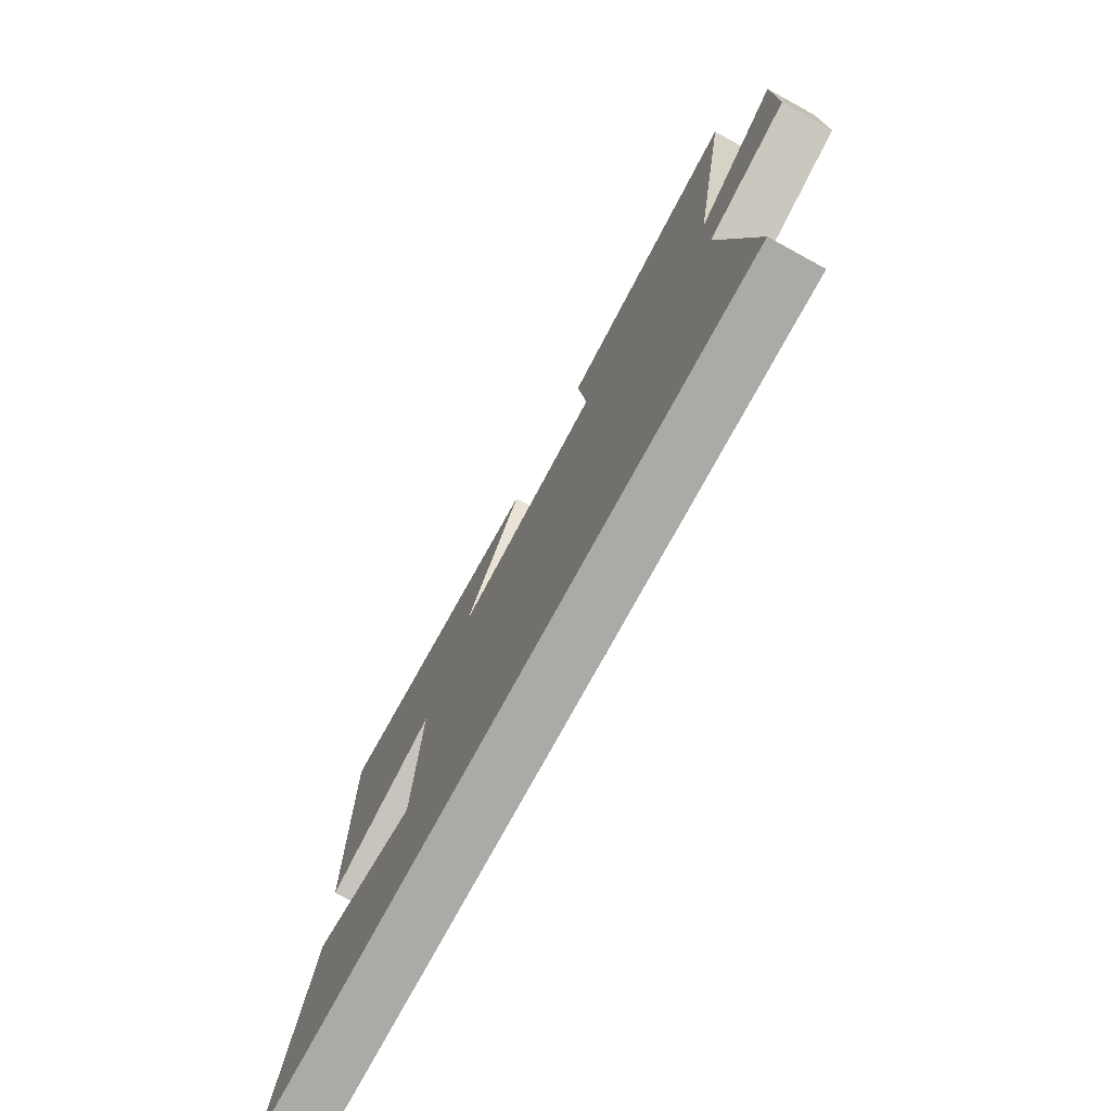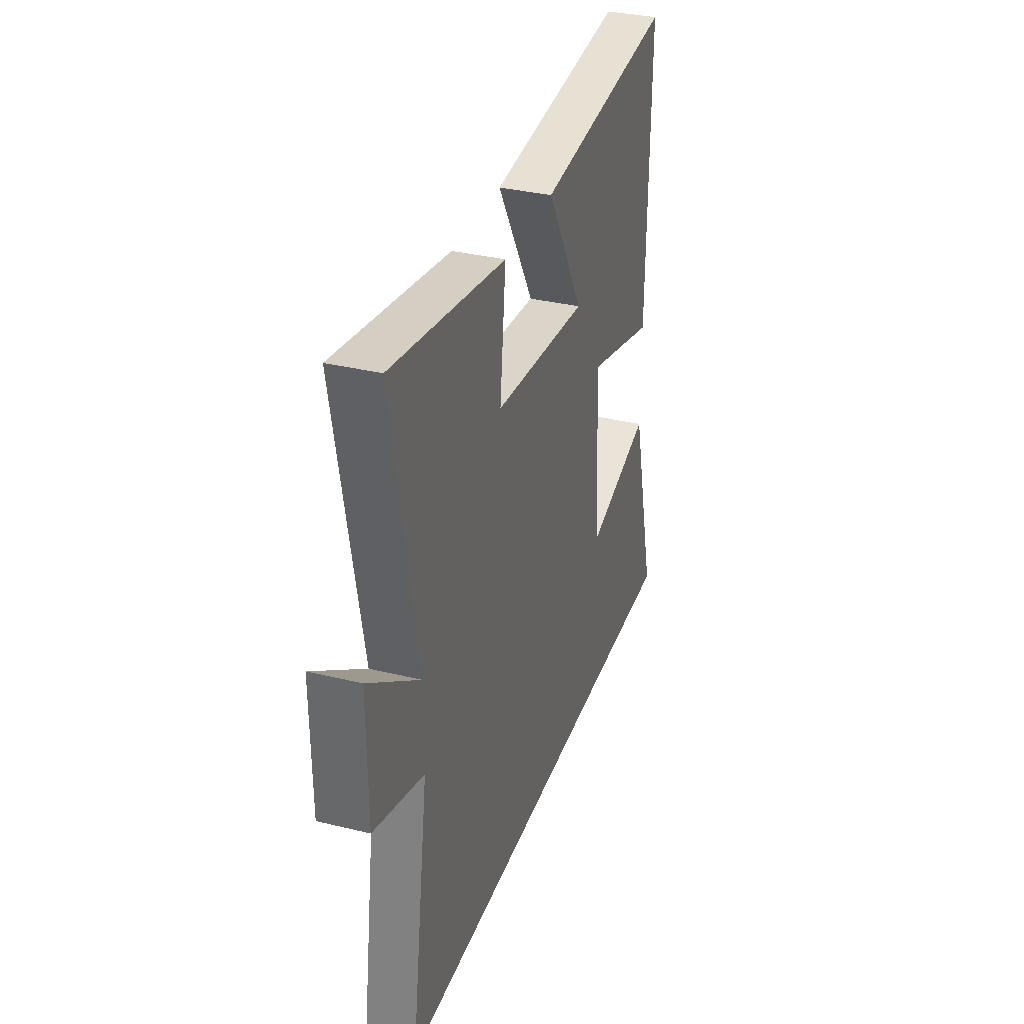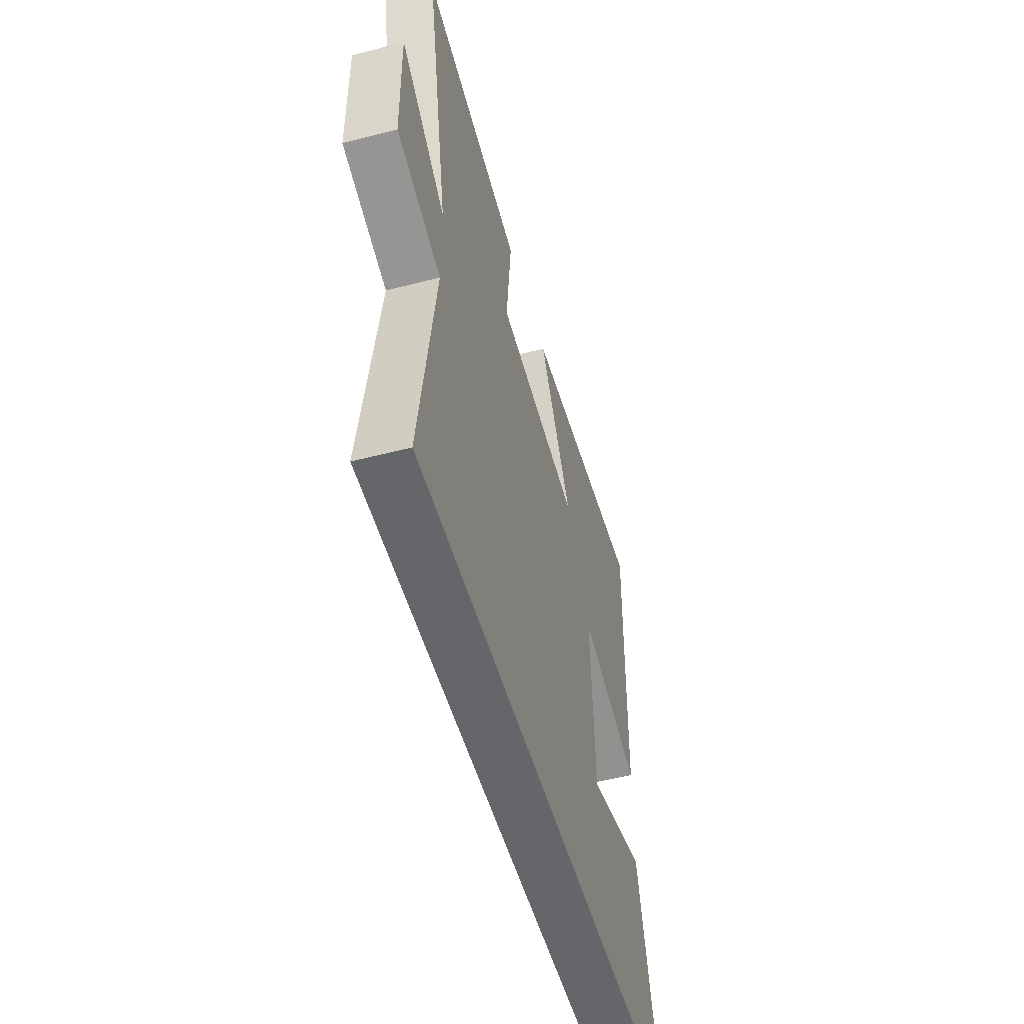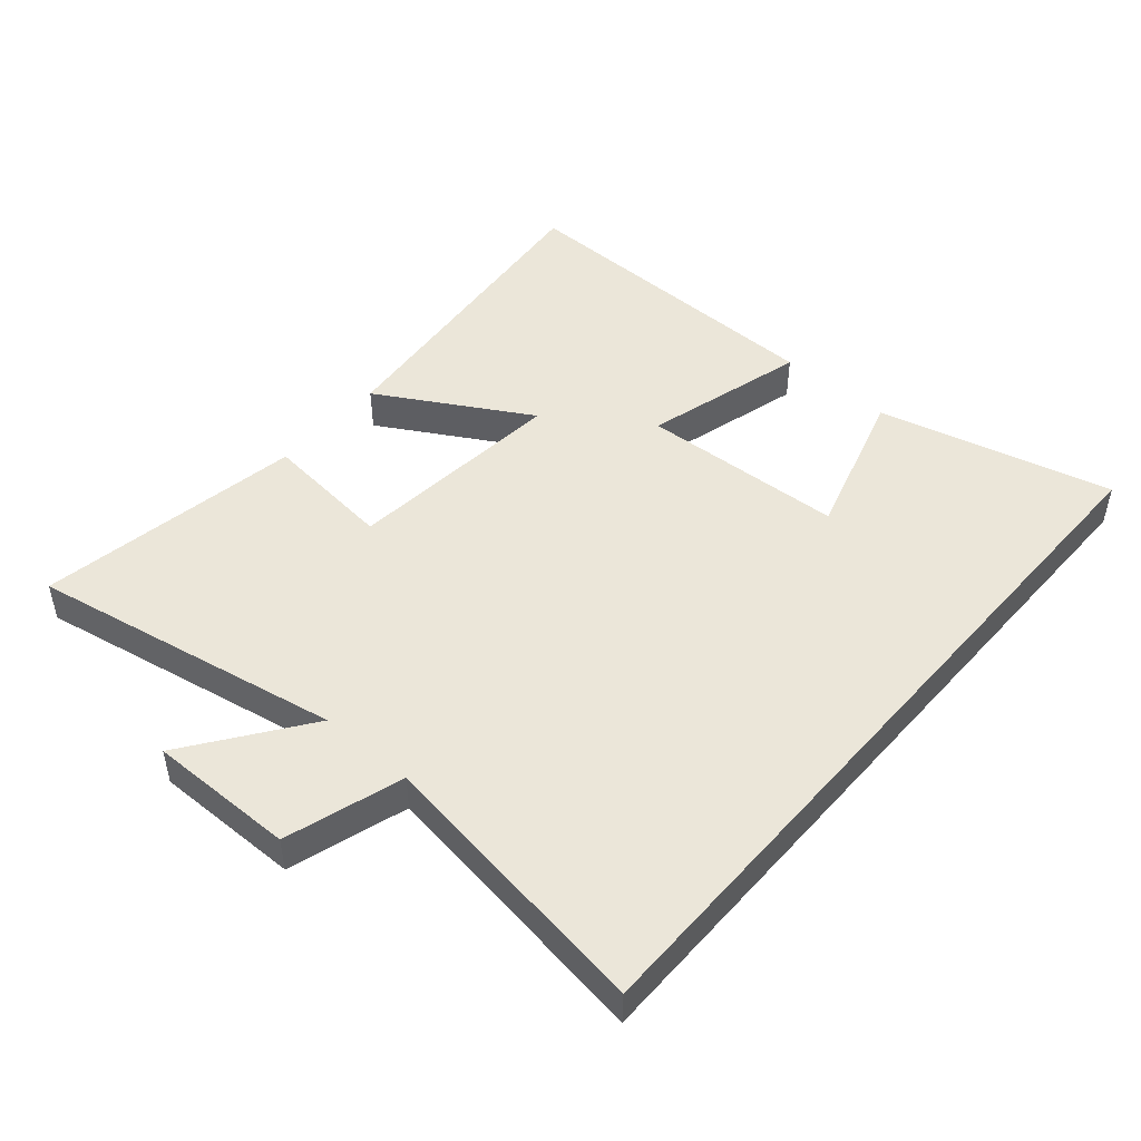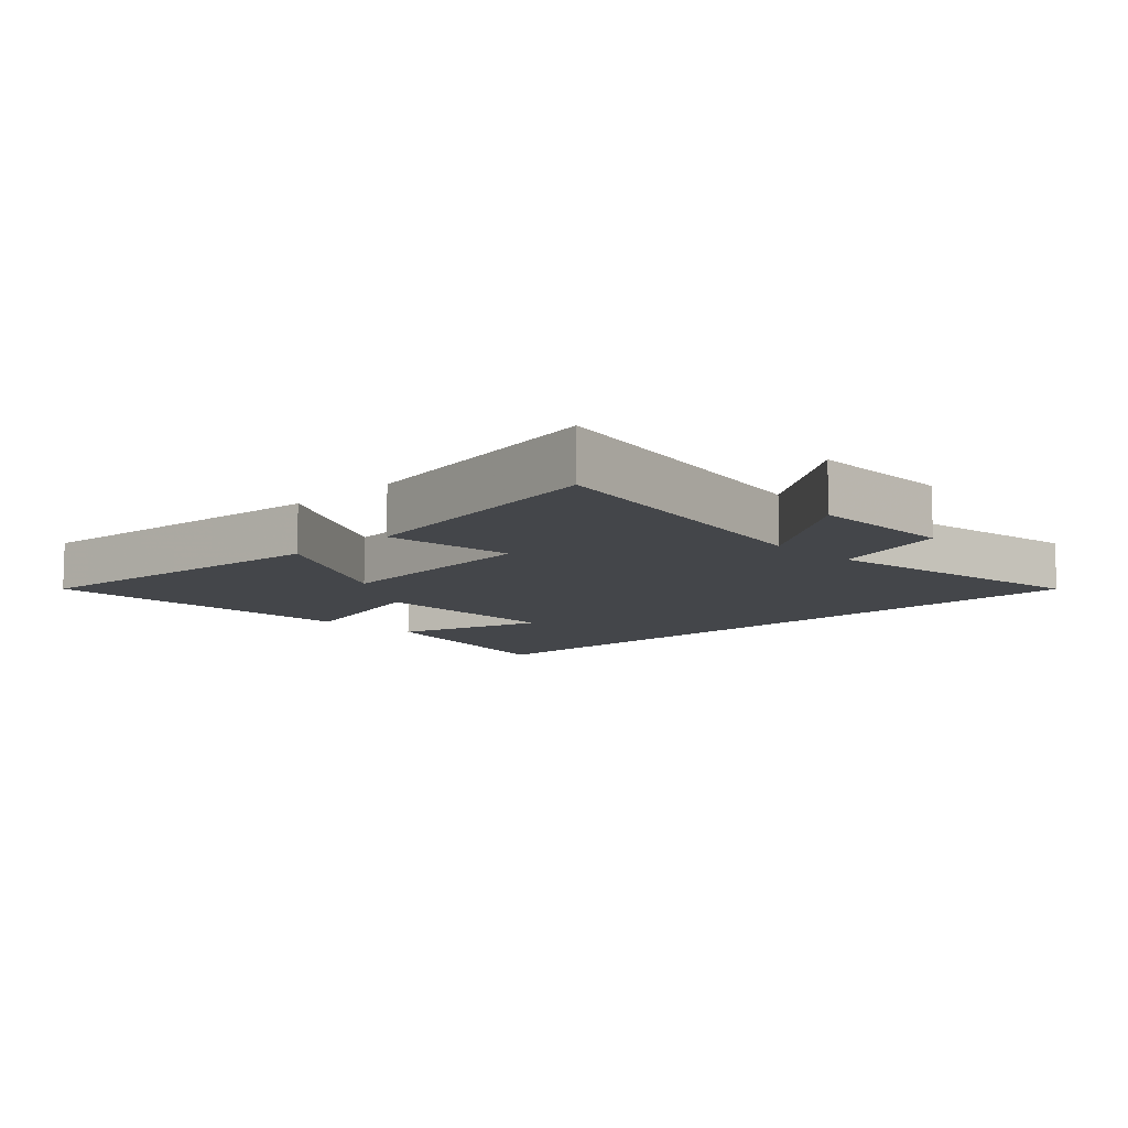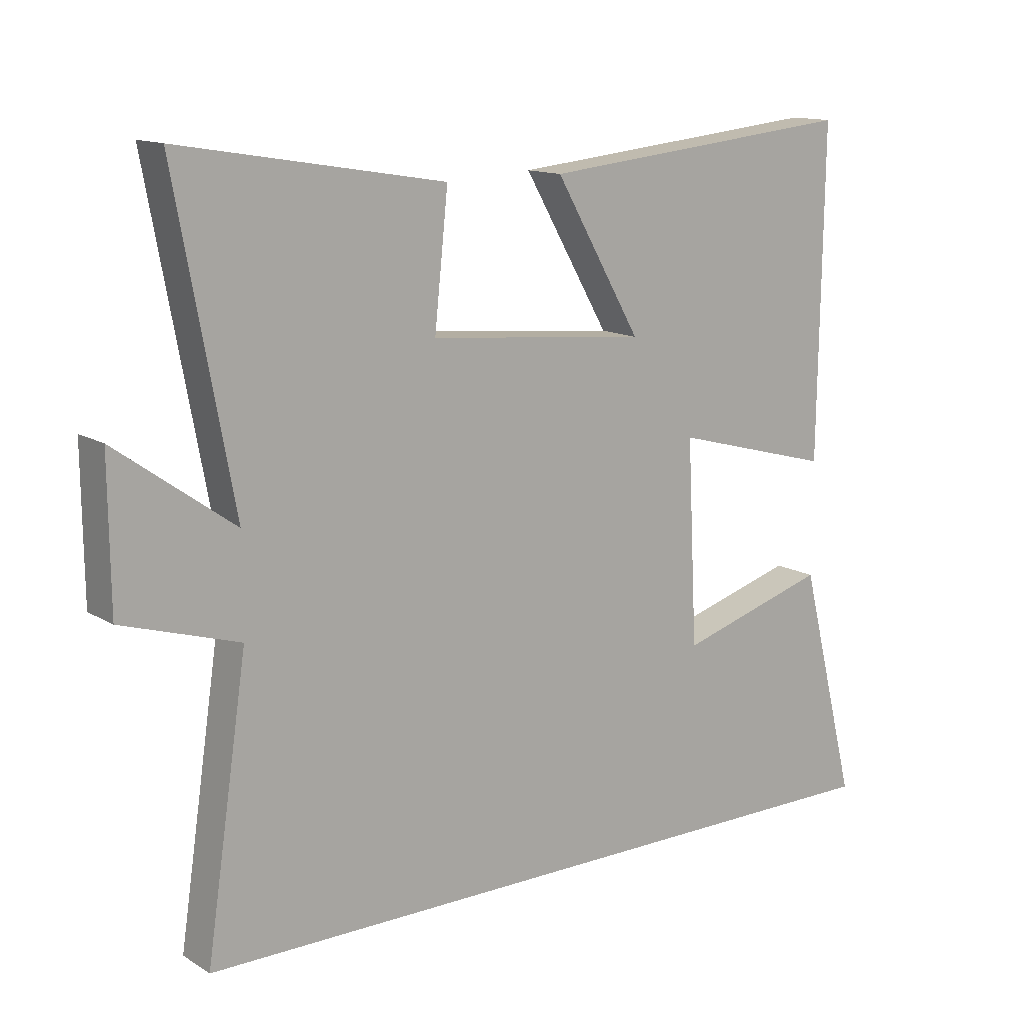
<metadata>
{"format":"obj","ext":"obj","renderer":"f3d","projection":"perspective","resolution":1024,"background":"white","views":[{"elev":-75.9,"azim":61.4,"up":"+Z"},{"elev":34.0,"azim":108.3,"up":"+Z"},{"elev":-51.8,"azim":105.7,"up":"+Z"},{"elev":48.0,"azim":130.8,"up":"+Y"},{"elev":-9.5,"azim":44.4,"up":"+Y"},{"elev":13.5,"azim":142.9,"up":"+Z"}]}
</metadata>
<code>
v 0.565 0.07 -0.5
v -0.591 0.07 -0.5
v -0.5 0.07 -0.137
v -0.265 0.07 -0.207
v -0.249 0.07 0.109
v -0.5 0.07 0.041
v -0.507 0.07 0.551
v -0.008 0.07 0.5
v -0.143 0.07 0.266
v 0.199 0.07 0.298
v 0.178 0.07 0.5
v 0.59 0.07 0.569
v 0.5 0.07 0.086
v 0.684 0.07 0.218
v 0.682 0.07 -0.008
v 0.5 0.07 -0.064
v 0.565 0 -0.5
v -0.591 0 -0.5
v -0.5 0 -0.137
v -0.265 0 -0.207
v -0.249 0 0.109
v -0.5 0 0.041
v -0.507 0 0.551
v -0.008 0 0.5
v -0.143 0 0.266
v 0.199 0 0.298
v 0.178 0 0.5
v 0.59 0 0.569
v 0.5 0 0.086
v 0.684 0 0.218
v 0.682 0 -0.008
v 0.5 0 -0.064
f 13 14 15 16
f 10 11 12 13
f 9 10 13 16
f 7 8 9
f 6 7 9
f 5 6 9
f 9 16 1
f 5 9 1
f 4 5 1
f 1 2 3 4
f 32 31 30 29
f 29 28 27 26
f 32 29 26 25
f 25 24 23
f 25 23 22
f 25 22 21
f 17 32 25
f 17 25 21
f 17 21 20
f 20 19 18 17
f 1 17 18 2
f 2 18 19 3
f 3 19 20 4
f 4 20 21 5
f 5 21 22 6
f 6 22 23 7
f 7 23 24 8
f 8 24 25 9
f 9 25 26 10
f 10 26 27 11
f 11 27 28 12
f 12 28 29 13
f 13 29 30 14
f 14 30 31 15
f 15 31 32 16
f 16 32 17 1

</code>
